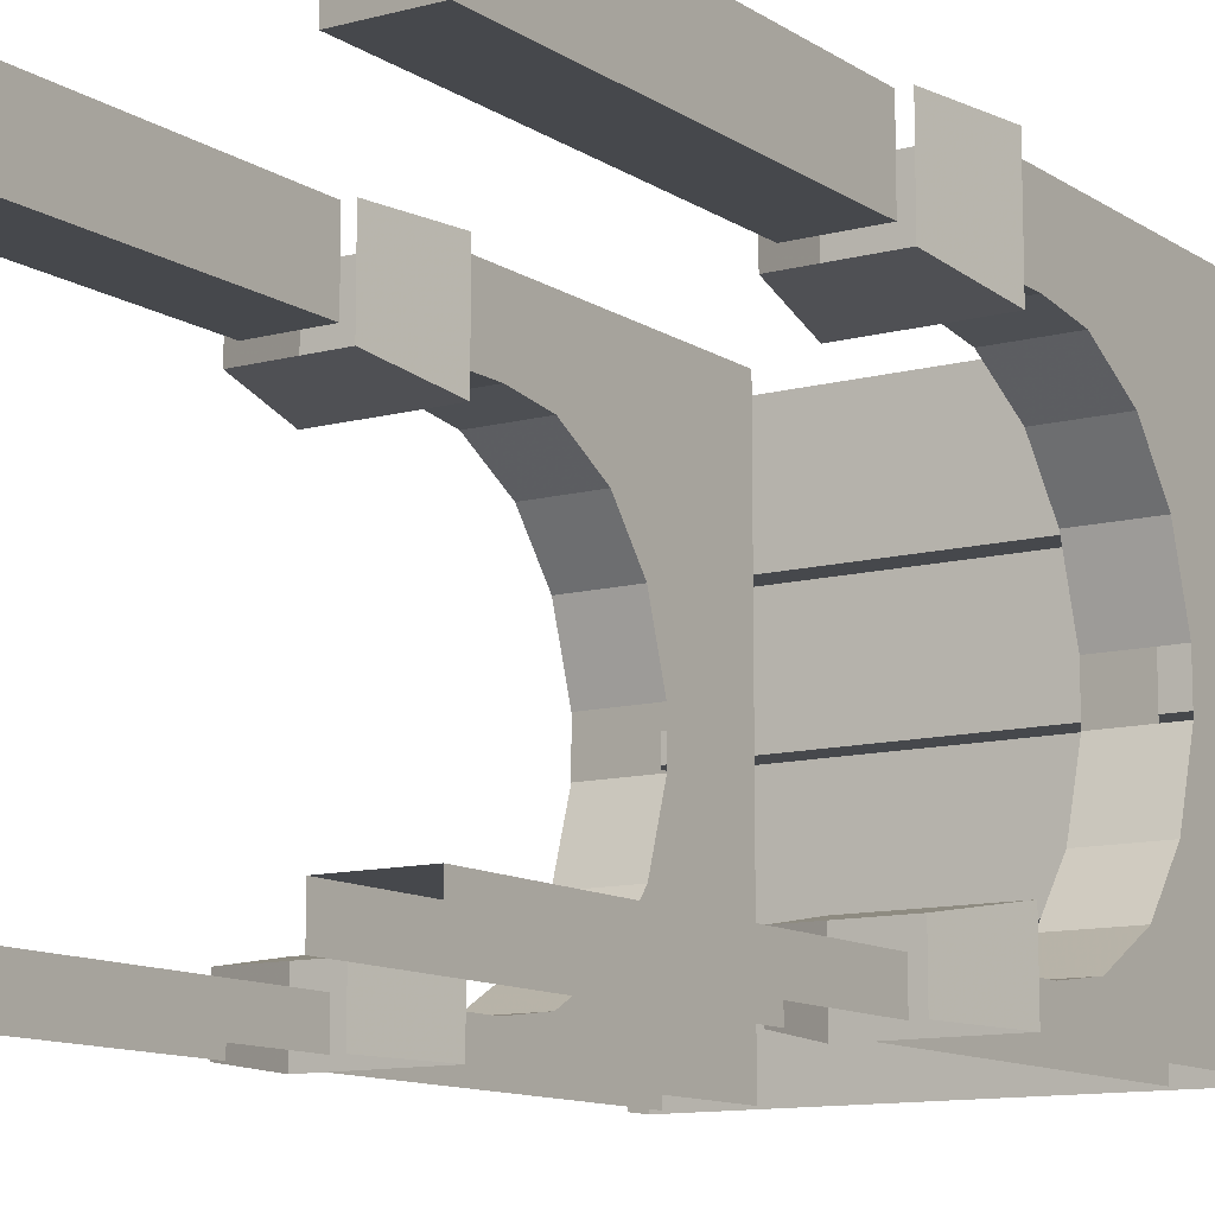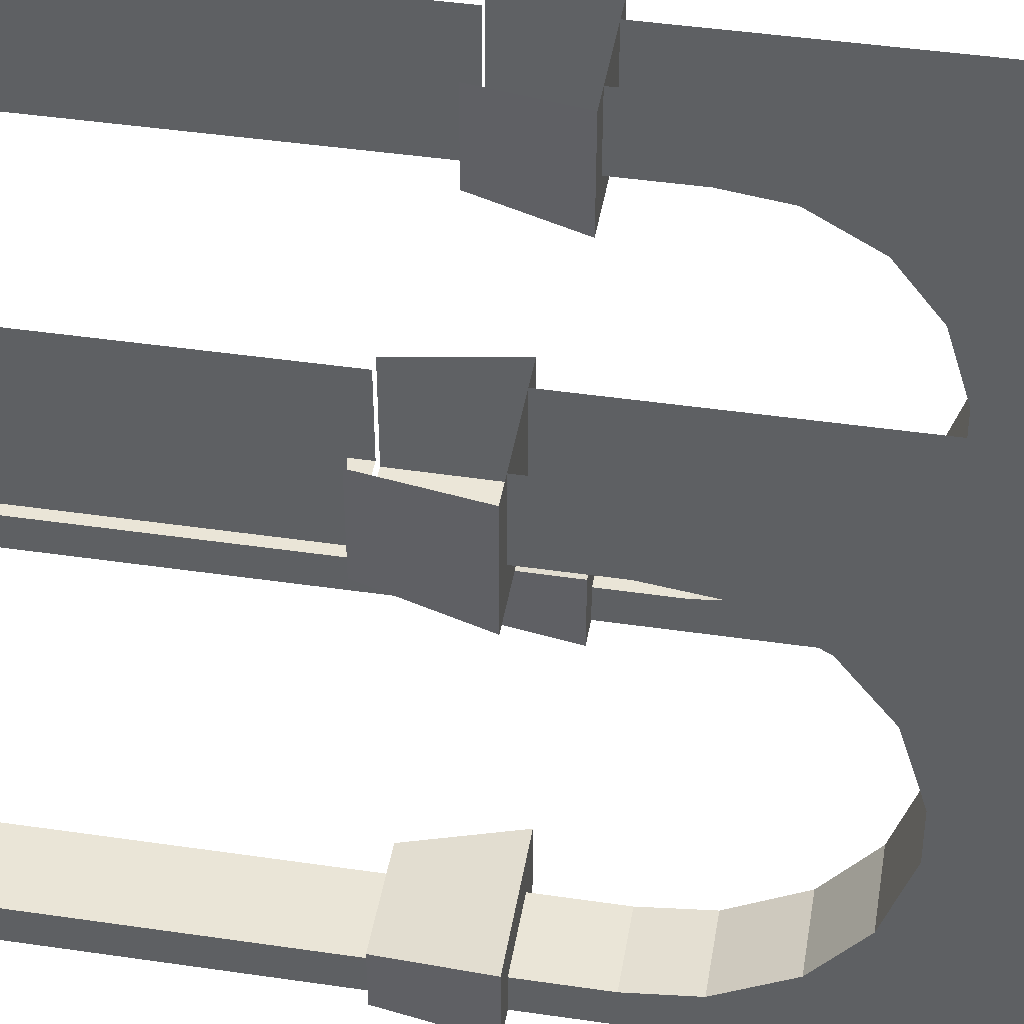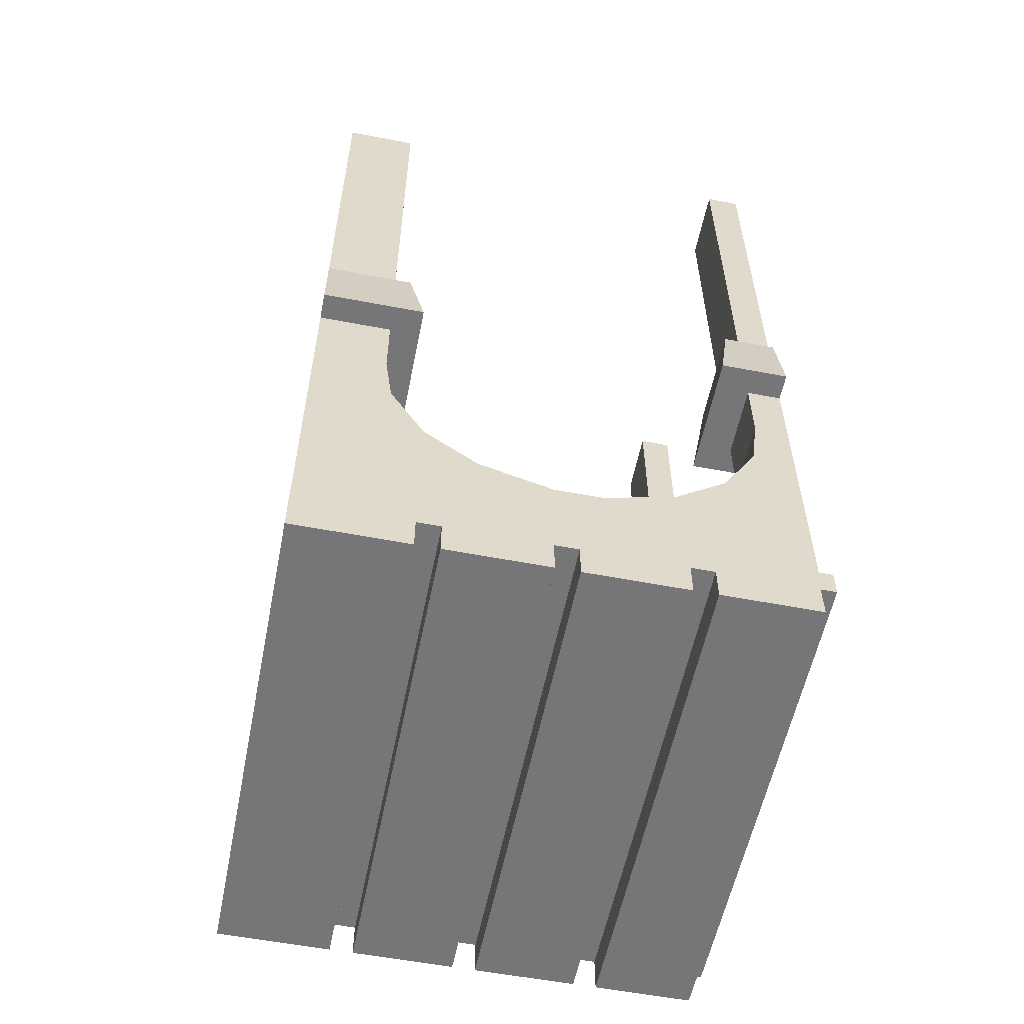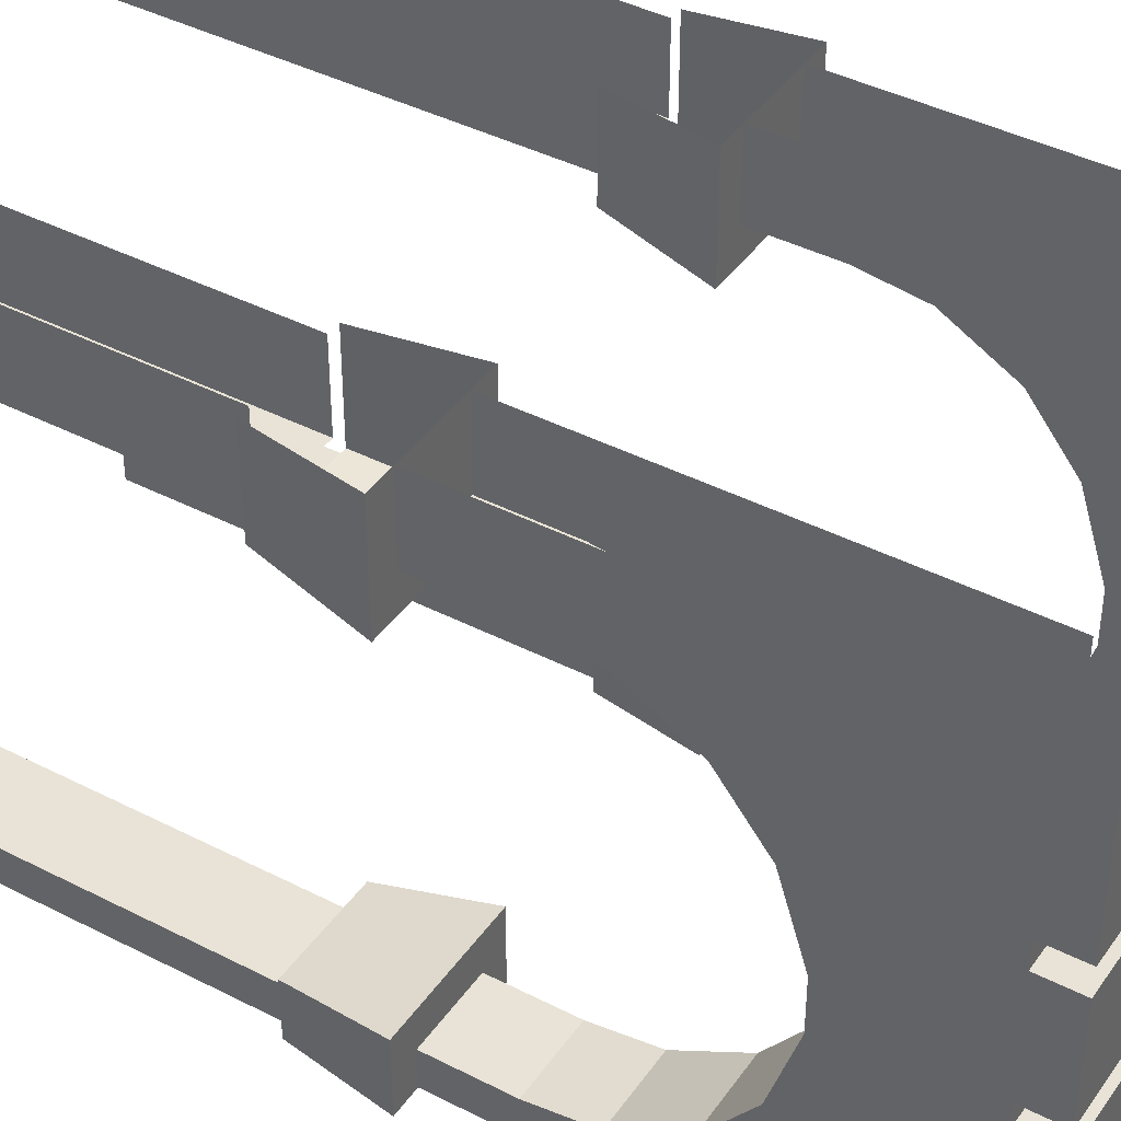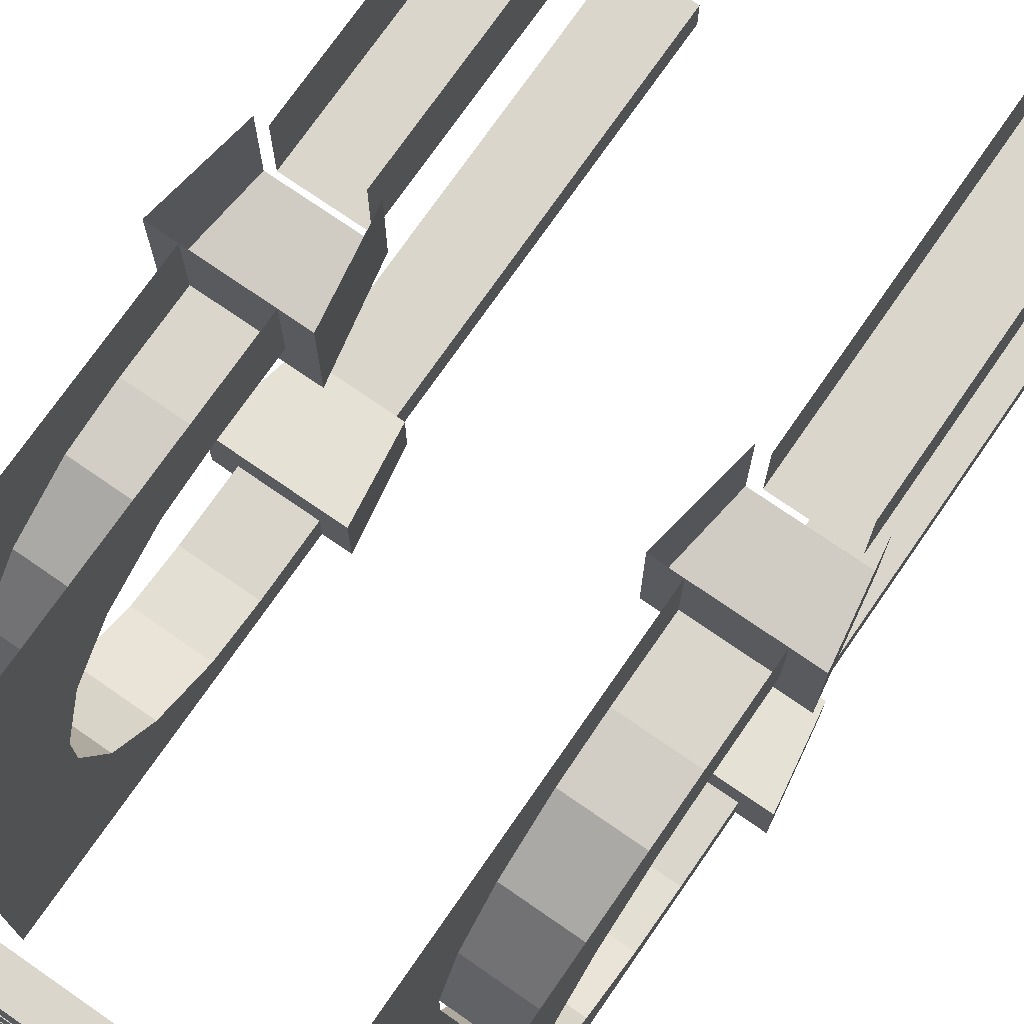
<metadata>
{"format":"obj","ext":"obj","renderer":"f3d","projection":"perspective","resolution":1024,"background":"white","views":[{"elev":-11.3,"azim":-146.8,"up":"+Z"},{"elev":44.2,"azim":-80.3,"up":"+Z"},{"elev":-56.9,"azim":78.7,"up":"+Y"},{"elev":41.4,"azim":-58.1,"up":"+Z"},{"elev":73.8,"azim":34.7,"up":"+Z"}]}
</metadata>
<code>
v 0.5 0 0.5
v -0.5 0 0.5
v -0.5 0 0.2734
v 0.5 0 0.2734
v 0.5 0.07031 0.2734
v 0.5 0.07031 0.5
v 0.5 0.125 0.25
v 0.5 0.125 0.5
v 0.5 0 0.2266
v -0.5 0 0.2266
v -0.5 0 0.02344
v 0.5 0 0.02344
v 0.5 0.07031 0.02344
v 0.5 0.07031 0.2266
v -0.5 0.07031 0.2266
v -0.5 0.07031 0.02344
v -0.5 0.07031 -0.02344
v 0.5 0.07031 -0.02344
v 0.5 0.125 0
v -0.5 0.07031 0.2734
v -0.5 0.125 0.25
v -0.5 0.125 0
v -0.5 0.07031 -0.2266
v -0.5 0 -0.2266
v -0.5 0 -0.02344
v 0.5 0 -0.02344
v 0.5 0.07031 -0.2266
v 0.5 0.125 -0.25
v 0.5 0 -0.2266
v -0.5 0.07031 -0.2734
v 0.5 0.07031 -0.2734
v 0.5 0.125 -0.5
v 0.5 0.07031 -0.4688
v 0.5 0.07031 -0.5
v -0.5 0.07031 -0.5
v -0.5 0.07031 -0.4688
v -0.5 0.125 -0.5
v -0.5 0.125 -0.25
v 0.5 0 -0.2734
v -0.5 0 -0.2734
v -0.5 0 -0.4688
v 0.5 0 -0.4688
v -0.5 0.07031 0.5
v -0.5 0.125 0.5
v 0.5 0.8672 0.2891
v 0.2422 0.8672 0.2891
v 0.2734 1.055 0.3203
v 0.4688 1.055 0.3203
v 0.5 0.8672 0.5
v 0.2422 0.8672 0.5
v 0.2734 1.055 0.5
v 0.4688 1.055 0.5
v 0.4453 1.055 0.3516
v 0.2969 1.055 0.3516
v 0.2969 1.125 0.3516
v 0.4453 1.125 0.3516
v 0.4453 1.055 0.5
v 0.4453 1.125 0.5
v 0.4453 1.25 0.3516
v 0.4453 1.25 0.5
v 0.4453 1.375 0.3516
v 0.4453 1.375 0.5
v 0.4453 1.5 0.3516
v 0.4453 1.5 0.5
v 0.4453 1.625 0.3516
v 0.4453 1.625 0.5
v 0.4453 1.75 0.3516
v 0.4453 1.75 0.5
v 0.4453 1.875 0.3516
v 0.4453 1.875 0.5
v 0.2969 1.055 0.5
v 0.2969 1.125 0.5
v 0.2969 1.25 0.5
v 0.2969 1.25 0.3516
v 0.2969 1.375 0.3516
v 0.2969 1.5 0.3516
v 0.2969 1.625 0.3516
v 0.2969 1.75 0.3516
v 0.2969 1.875 0.3516
v 0.2969 1.055 -0.4297
v 0.4453 1.055 -0.4297
v 0.4453 1.125 -0.4297
v 0.2969 1.125 -0.4297
v 0.2969 1.055 -0.5
v 0.2969 1.125 -0.5
v 0.2969 1.25 -0.4297
v 0.2969 1.25 -0.5
v 0.2969 1.375 -0.4297
v 0.2969 1.375 -0.5
v 0.2969 1.5 -0.4297
v 0.2969 1.5 -0.5
v 0.2969 1.625 -0.4297
v 0.2969 1.625 -0.5
v 0.2969 1.75 -0.4297
v 0.2969 1.75 -0.5
v 0.2969 1.875 -0.4297
v 0.2969 1.875 -0.5
v 0.4453 1.055 -0.5
v 0.4453 1.125 -0.5
v 0.4453 1.25 -0.5
v 0.4453 1.25 -0.4297
v 0.4453 1.375 -0.4297
v 0.4453 1.5 -0.4297
v 0.4453 1.625 -0.4297
v 0.4453 1.75 -0.4297
v 0.4453 1.875 -0.4297
v 0.2969 1.375 0.5
v 0.2969 1.5 0.5
v 0.2969 1.625 0.5
v 0.2969 1.75 0.5
v 0.2969 1.875 0.5
v 0.4453 1.375 -0.5
v 0.4453 1.5 -0.5
v 0.4453 1.625 -0.5
v 0.4453 1.75 -0.5
v 0.4453 1.875 -0.5
v 0.4453 0.7188 0.3516
v 0.2969 0.7188 0.3516
v 0.2969 0.8672 0.3516
v 0.4453 0.8672 0.3516
v 0.4453 0.7188 0.5
v 0.4453 0.6016 0.3359
v 0.2969 0.6016 0.3359
v 0.2969 0.7188 0.5
v 0.2969 0.8672 0.5
v 0.4453 0.8672 0.5
v 0.2969 0.7188 -0.4297
v 0.4453 0.7188 -0.4297
v 0.4453 0.8672 -0.4297
v 0.2969 0.8672 -0.4297
v 0.2969 0.7188 -0.5
v 0.2969 0.6016 -0.4141
v 0.4453 0.6016 -0.4141
v 0.4453 0.7188 -0.5
v 0.4453 0.8672 -0.5
v 0.2969 0.8672 -0.5
v 0.4453 0.4766 0.2656
v 0.2969 0.4766 0.2656
v 0.2969 0.125 0.5
v 0.4453 0.3906 0.1562
v 0.2969 0.3906 0.1562
v 0.2969 0.3438 0.007812
v 0.2969 0.125 -0.5
v 0.2969 0.3438 -0.08594
v 0.2969 0.3906 -0.2344
v 0.2969 0.4766 -0.3438
v 0.4453 0.3438 0.007812
v 0.4453 0.4766 -0.3438
v 0.4453 0.125 -0.5
v 0.4453 0.3906 -0.2344
v 0.4453 0.3438 -0.08594
v 0.4453 0.125 0.5
v 0.2422 0.8672 -0.3594
v 0.5 0.8672 -0.3594
v 0.4688 1.055 -0.3906
v 0.2734 1.055 -0.3906
v 0.2422 0.8672 -0.5
v 0.5 0.8672 -0.5
v 0.4688 1.055 -0.5
v 0.2734 1.055 -0.5
v -0.2422 0.8672 0.2891
v -0.5 0.8672 0.2891
v -0.4688 1.055 0.3203
v -0.2734 1.055 0.3203
v -0.2422 0.8672 0.5
v -0.5 0.8672 0.5
v -0.4688 1.055 0.5
v -0.2734 1.055 0.5
v -0.2969 1.055 0.3516
v -0.4453 1.055 0.3516
v -0.4453 1.125 0.3516
v -0.2969 1.125 0.3516
v -0.2969 1.055 0.5
v -0.2969 1.125 0.5
v -0.2969 1.25 0.3516
v -0.2969 1.25 0.5
v -0.2969 1.375 0.3516
v -0.2969 1.375 0.5
v -0.2969 1.5 0.3516
v -0.2969 1.5 0.5
v -0.2969 1.625 0.3516
v -0.2969 1.625 0.5
v -0.2969 1.75 0.3516
v -0.2969 1.75 0.5
v -0.2969 1.875 0.3516
v -0.2969 1.875 0.5
v -0.4453 1.055 0.5
v -0.4453 1.125 0.5
v -0.4453 1.25 0.5
v -0.4453 1.25 0.3516
v -0.4453 1.375 0.3516
v -0.4453 1.5 0.3516
v -0.4453 1.625 0.3516
v -0.4453 1.75 0.3516
v -0.4453 1.875 0.3516
v -0.4453 1.055 -0.4297
v -0.2969 1.055 -0.4297
v -0.2969 1.125 -0.4297
v -0.4453 1.125 -0.4297
v -0.4453 1.055 -0.5
v -0.4453 1.125 -0.5
v -0.4453 1.25 -0.4297
v -0.4453 1.25 -0.5
v -0.4453 1.375 -0.4297
v -0.4453 1.375 -0.5
v -0.4453 1.5 -0.4297
v -0.4453 1.5 -0.5
v -0.4453 1.625 -0.4297
v -0.4453 1.625 -0.5
v -0.4453 1.75 -0.4297
v -0.4453 1.75 -0.5
v -0.4453 1.875 -0.4297
v -0.4453 1.875 -0.5
v -0.2969 1.055 -0.5
v -0.2969 1.125 -0.5
v -0.2969 1.25 -0.5
v -0.2969 1.25 -0.4297
v -0.2969 1.375 -0.4297
v -0.2969 1.5 -0.4297
v -0.2969 1.625 -0.4297
v -0.2969 1.75 -0.4297
v -0.2969 1.875 -0.4297
v -0.4453 1.375 0.5
v -0.4453 1.5 0.5
v -0.4453 1.625 0.5
v -0.4453 1.75 0.5
v -0.4453 1.875 0.5
v -0.2969 1.375 -0.5
v -0.2969 1.5 -0.5
v -0.2969 1.625 -0.5
v -0.2969 1.75 -0.5
v -0.2969 1.875 -0.5
v -0.2969 0.7188 0.3516
v -0.4453 0.7188 0.3516
v -0.4453 0.8672 0.3516
v -0.2969 0.8672 0.3516
v -0.2969 0.7188 0.5
v -0.2969 0.6016 0.3359
v -0.4453 0.6016 0.3359
v -0.4453 0.7188 0.5
v -0.4453 0.8672 0.5
v -0.2969 0.8672 0.5
v -0.4453 0.7188 -0.4297
v -0.2969 0.7188 -0.4297
v -0.2969 0.8672 -0.4297
v -0.4453 0.8672 -0.4297
v -0.4453 0.7188 -0.5
v -0.4453 0.6016 -0.4141
v -0.2969 0.6016 -0.4141
v -0.2969 0.7188 -0.5
v -0.2969 0.8672 -0.5
v -0.4453 0.8672 -0.5
v -0.2969 0.4766 0.2656
v -0.4453 0.4766 0.2656
v -0.4453 0.125 0.5
v -0.2969 0.3906 0.1562
v -0.4453 0.3906 0.1562
v -0.4453 0.3438 0.007812
v -0.4453 0.125 -0.5
v -0.4453 0.3438 -0.08594
v -0.4453 0.3906 -0.2344
v -0.4453 0.4766 -0.3438
v -0.2969 0.3438 0.007812
v -0.2969 0.4766 -0.3438
v -0.2969 0.125 -0.5
v -0.2969 0.3906 -0.2344
v -0.2969 0.3438 -0.08594
v -0.2969 0.125 0.5
v -0.5 0.8672 -0.3594
v -0.2422 0.8672 -0.3594
v -0.2734 1.055 -0.3906
v -0.4688 1.055 -0.3906
v -0.5 0.8672 -0.5
v -0.2422 0.8672 -0.5
v -0.2734 1.055 -0.5
v -0.4688 1.055 -0.5
f 1 2 3
f 1 3 4
f 1 4 5
f 1 5 6
f 6 5 7
f 6 7 8
f 9 10 11
f 9 11 12
f 9 12 13
f 9 13 14
f 10 15 11
f 11 15 16
f 13 18 19
f 13 19 14
f 14 19 7
f 14 7 5
f 15 20 21
f 15 21 16
f 16 21 22
f 16 22 17
f 17 22 23
f 17 23 24
f 17 24 25
f 18 26 27
f 18 27 28
f 18 28 19
f 26 25 24
f 26 24 29
f 26 29 27
f 27 31 28
f 28 31 32
f 32 31 33
f 32 33 34
f 35 36 37
f 37 36 38
f 38 36 30
f 38 30 23
f 38 23 22
f 39 40 41
f 39 41 42
f 39 42 33
f 39 33 31
f 40 30 41
f 41 30 36
f 3 2 43
f 3 43 20
f 20 43 44
f 20 44 21
f 45 49 46
f 46 49 50
f 117 120 121
f 117 121 122
f 118 123 124
f 118 124 125
f 118 125 119
f 121 120 126
f 127 130 131
f 127 131 132
f 128 133 134
f 128 134 135
f 128 135 129
f 131 130 136
f 123 138 139
f 123 139 124
f 138 141 139
f 139 141 142
f 139 142 143
f 143 142 144
f 143 144 145
f 143 145 146
f 143 146 132
f 143 132 131
f 133 148 149
f 133 149 134
f 148 150 149
f 149 150 151
f 149 151 152
f 152 151 147
f 152 147 140
f 152 140 137
f 152 137 122
f 152 122 121
f 153 157 154
f 154 157 158
f 161 165 162
f 162 165 166
f 233 236 237
f 233 237 238
f 234 239 240
f 234 240 241
f 234 241 235
f 237 236 242
f 243 246 247
f 243 247 248
f 244 249 250
f 244 250 251
f 244 251 245
f 247 246 252
f 239 254 255
f 239 255 240
f 254 257 255
f 255 257 258
f 255 258 259
f 259 258 260
f 259 260 261
f 259 261 262
f 259 262 248
f 259 248 247
f 249 264 265
f 249 265 250
f 264 266 265
f 265 266 267
f 265 267 268
f 268 267 263
f 268 263 256
f 268 256 253
f 268 253 238
f 268 238 237
f 269 273 270
f 270 273 274
f 9 14 10
f 10 14 15
f 11 16 12
f 12 16 13
f 13 16 17
f 13 17 18
f 14 5 15
f 15 5 20
f 17 25 18
f 18 25 26
f 27 29 23
f 27 23 30
f 27 30 31
f 34 33 35
f 35 33 36
f 39 31 40
f 40 31 30
f 41 36 42
f 42 36 33
f 4 3 20
f 4 20 5
f 29 24 23
f 45 46 47
f 45 47 48
f 45 48 49
f 46 50 51
f 46 51 47
f 49 48 52
f 117 118 119
f 117 119 120
f 117 122 118
f 118 122 123
f 127 128 129
f 127 129 130
f 127 132 128
f 128 132 133
f 123 122 137
f 123 137 138
f 138 137 140
f 138 140 141
f 141 140 147
f 141 147 142
f 133 132 146
f 133 146 148
f 148 146 145
f 148 145 150
f 150 145 144
f 150 144 151
f 153 154 155
f 153 155 156
f 153 156 157
f 154 158 159
f 154 159 155
f 157 156 160
f 161 162 163
f 161 163 164
f 161 164 165
f 162 166 167
f 162 167 163
f 165 164 168
f 233 234 235
f 233 235 236
f 233 238 234
f 234 238 239
f 243 244 245
f 243 245 246
f 243 248 244
f 244 248 249
f 239 238 253
f 239 253 254
f 254 253 256
f 254 256 257
f 257 256 263
f 257 263 258
f 249 248 262
f 249 262 264
f 264 262 261
f 264 261 266
f 266 261 260
f 266 260 267
f 269 270 271
f 269 271 272
f 269 272 273
f 270 274 275
f 270 275 271
f 273 272 276
f 53 54 55
f 53 55 56
f 53 56 57
f 57 56 58
f 58 56 59
f 58 59 60
f 60 59 61
f 60 61 62
f 62 61 63
f 62 63 64
f 64 63 65
f 64 65 66
f 66 65 67
f 66 67 68
f 68 67 69
f 68 69 70
f 54 71 72
f 54 72 55
f 55 72 73
f 55 73 74
f 55 74 56
f 56 74 59
f 59 74 75
f 59 75 61
f 61 75 76
f 61 76 63
f 63 76 77
f 63 77 65
f 65 77 78
f 65 78 67
f 67 78 79
f 67 79 69
f 80 81 82
f 80 82 83
f 80 83 84
f 84 83 85
f 85 83 86
f 85 86 87
f 87 86 88
f 87 88 89
f 89 88 90
f 89 90 91
f 91 90 92
f 91 92 93
f 93 92 94
f 93 94 95
f 95 94 96
f 95 96 97
f 81 98 99
f 81 99 82
f 82 99 100
f 82 100 101
f 82 101 83
f 83 101 86
f 86 101 102
f 86 102 88
f 88 102 103
f 88 103 90
f 90 103 104
f 90 104 92
f 92 104 105
f 92 105 94
f 94 105 106
f 94 106 96
f 74 73 107
f 74 107 75
f 75 107 108
f 75 108 76
f 76 108 109
f 76 109 77
f 77 109 110
f 77 110 78
f 78 110 111
f 78 111 79
f 101 100 112
f 101 112 102
f 102 112 113
f 102 113 103
f 103 113 114
f 103 114 104
f 104 114 115
f 104 115 105
f 105 115 116
f 105 116 106
f 169 170 171
f 169 171 172
f 169 172 173
f 173 172 174
f 174 172 175
f 174 175 176
f 176 175 177
f 176 177 178
f 178 177 179
f 178 179 180
f 180 179 181
f 180 181 182
f 182 181 183
f 182 183 184
f 184 183 185
f 184 185 186
f 170 187 188
f 170 188 171
f 171 188 189
f 171 189 190
f 171 190 172
f 172 190 175
f 175 190 191
f 175 191 177
f 177 191 192
f 177 192 179
f 179 192 193
f 179 193 181
f 181 193 194
f 181 194 183
f 183 194 195
f 183 195 185
f 196 197 198
f 196 198 199
f 196 199 200
f 200 199 201
f 201 199 202
f 201 202 203
f 203 202 204
f 203 204 205
f 205 204 206
f 205 206 207
f 207 206 208
f 207 208 209
f 209 208 210
f 209 210 211
f 211 210 212
f 211 212 213
f 197 214 215
f 197 215 198
f 198 215 216
f 198 216 217
f 198 217 199
f 199 217 202
f 202 217 218
f 202 218 204
f 204 218 219
f 204 219 206
f 206 219 220
f 206 220 208
f 208 220 221
f 208 221 210
f 210 221 222
f 210 222 212
f 190 189 223
f 190 223 191
f 191 223 224
f 191 224 192
f 192 224 225
f 192 225 193
f 193 225 226
f 193 226 194
f 194 226 227
f 194 227 195
f 217 216 228
f 217 228 218
f 218 228 229
f 218 229 219
f 219 229 230
f 219 230 220
f 220 230 231
f 220 231 221
f 221 231 232
f 221 232 222

</code>
